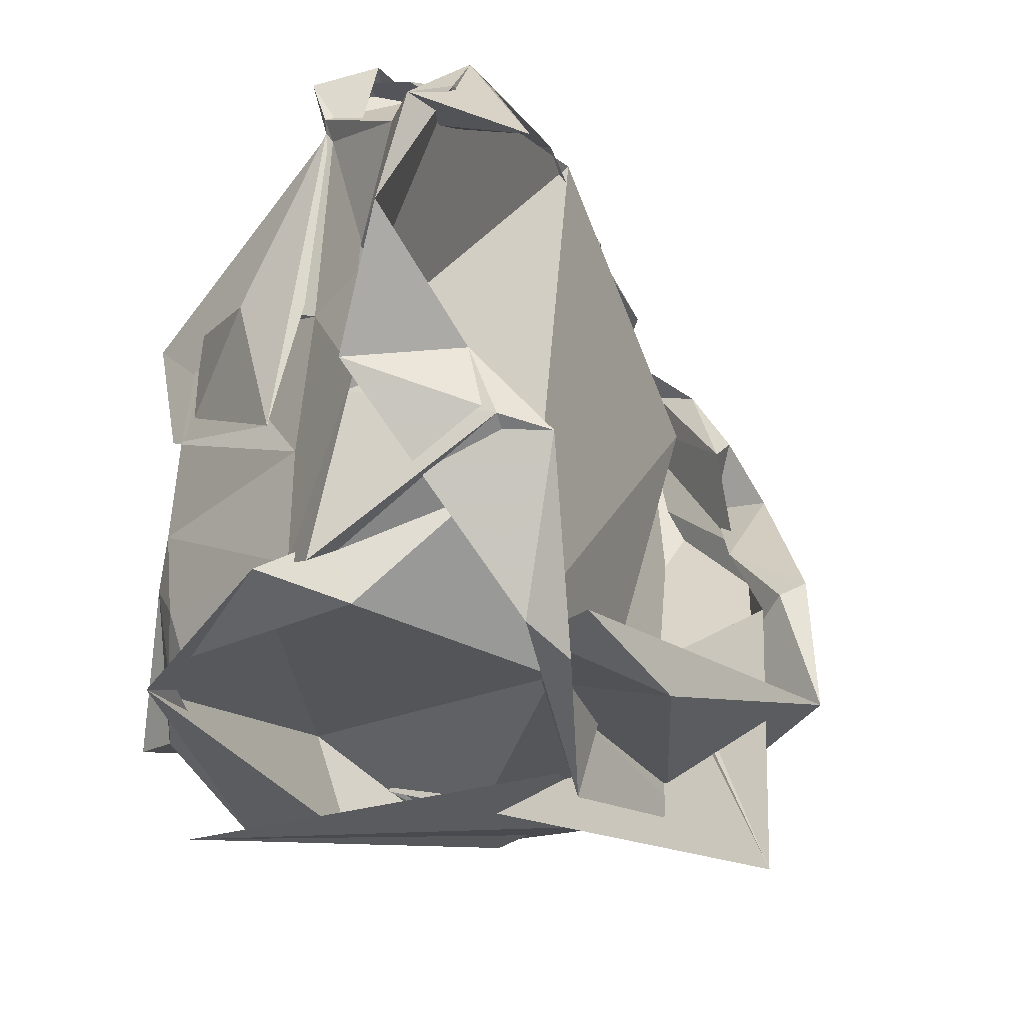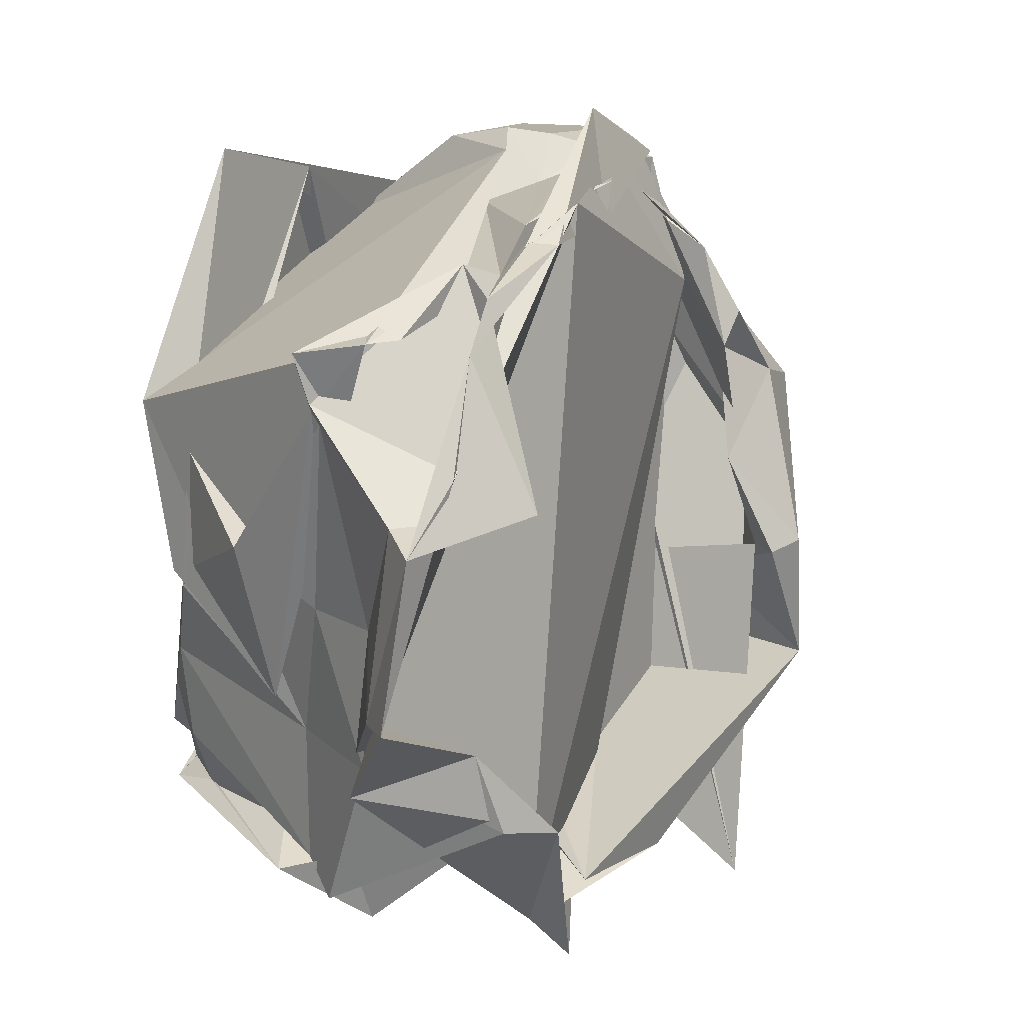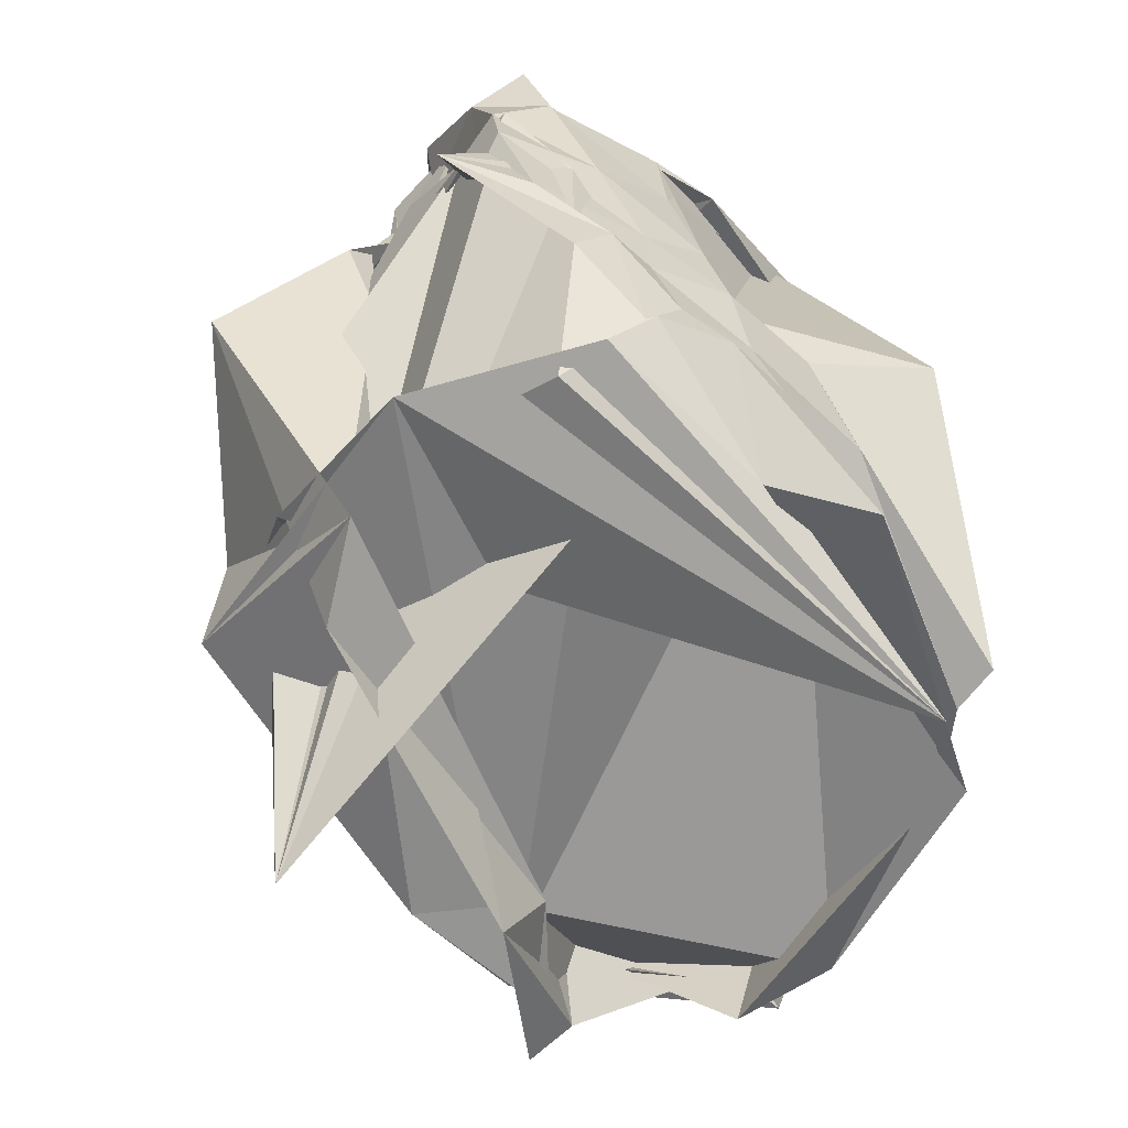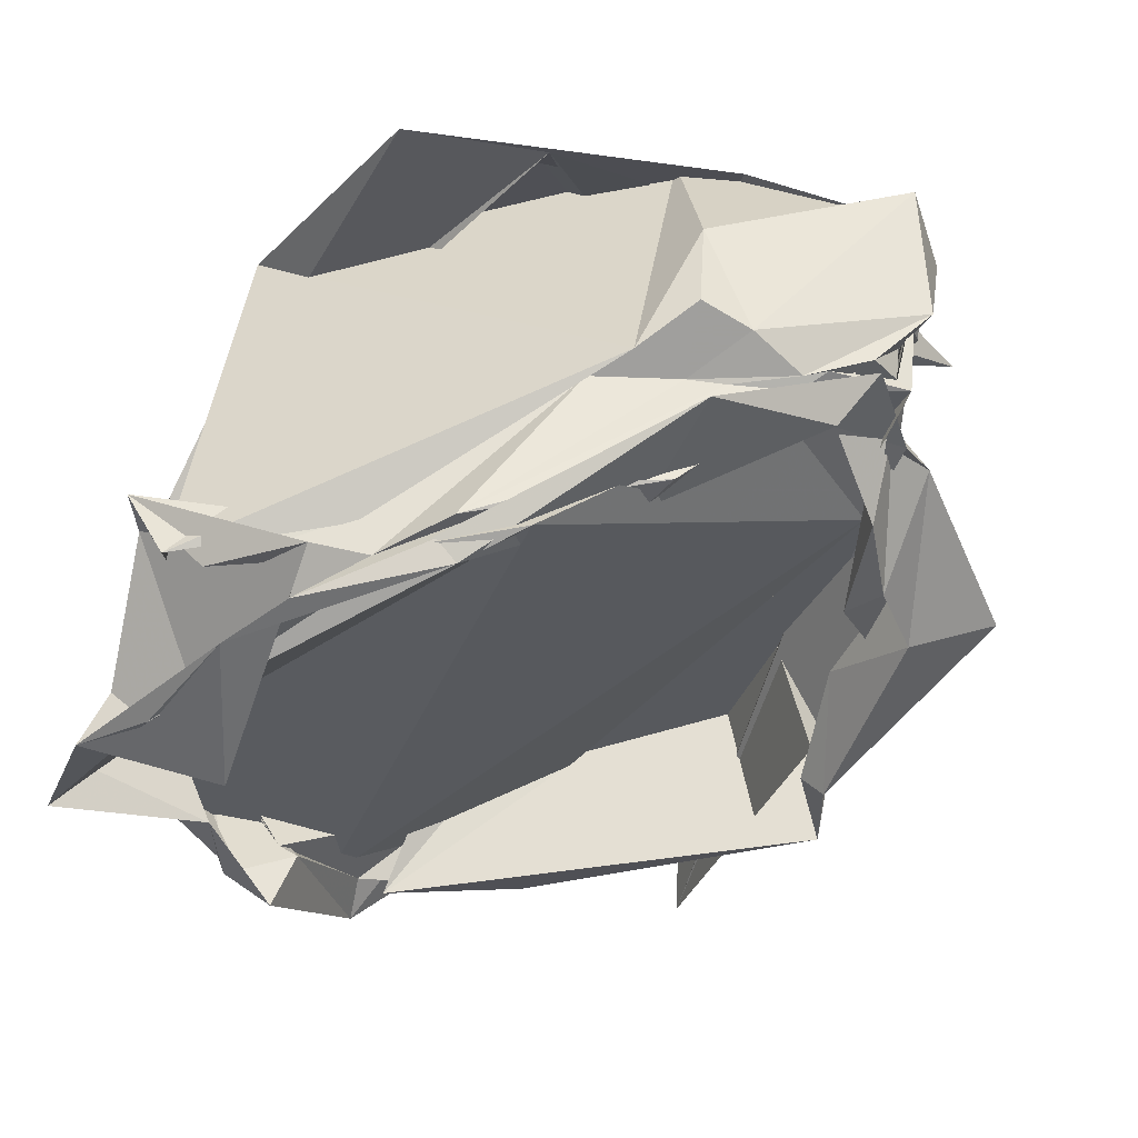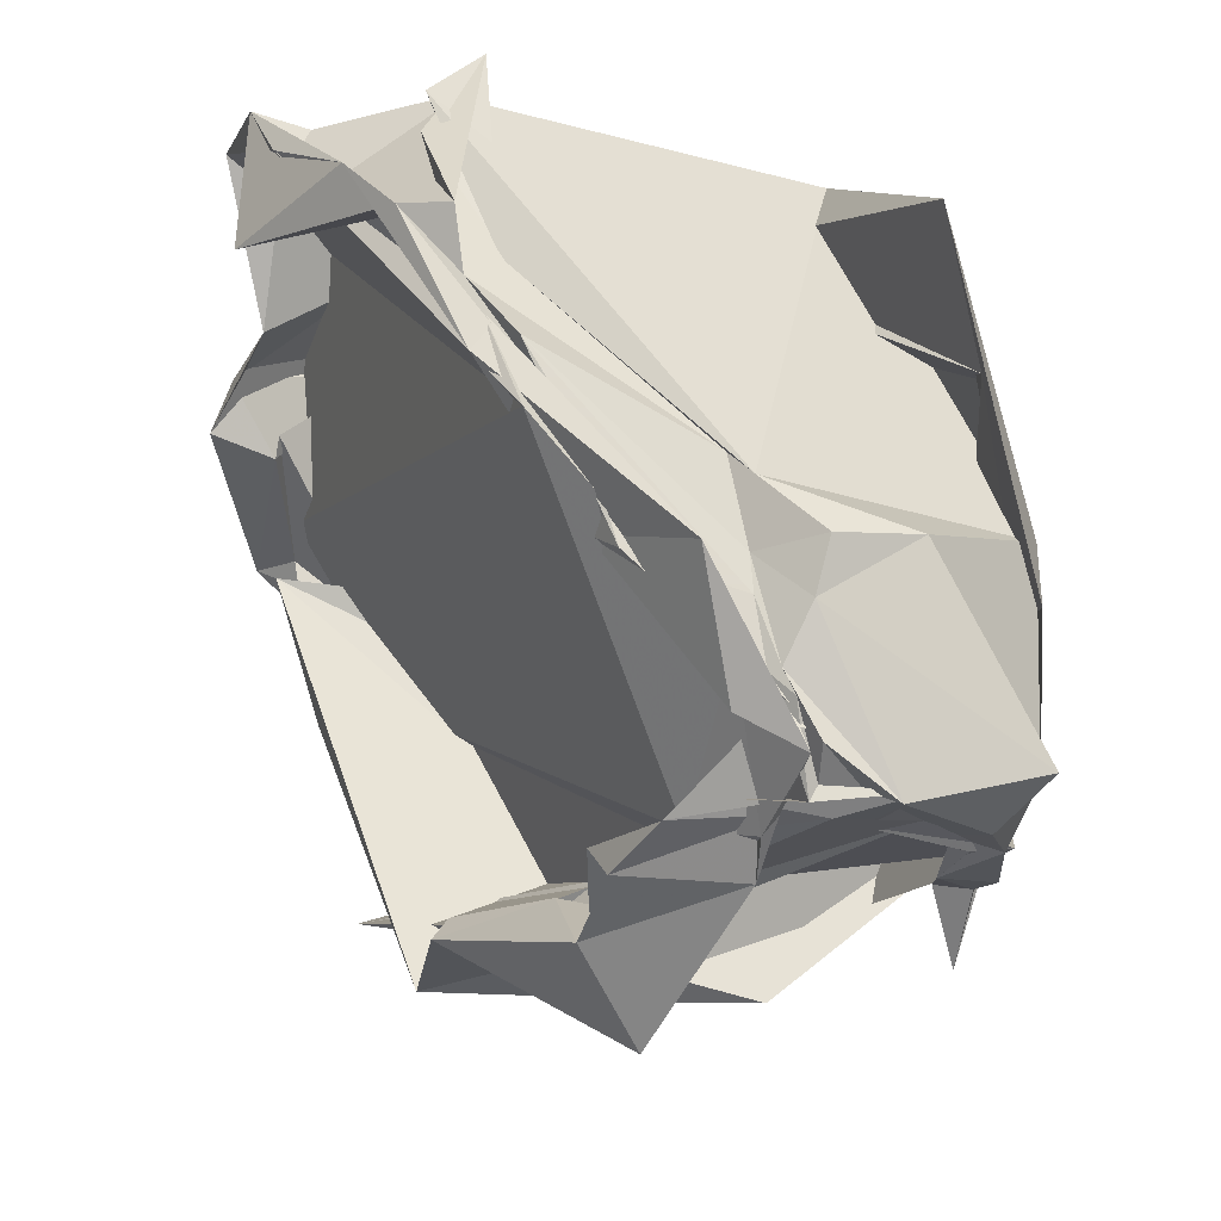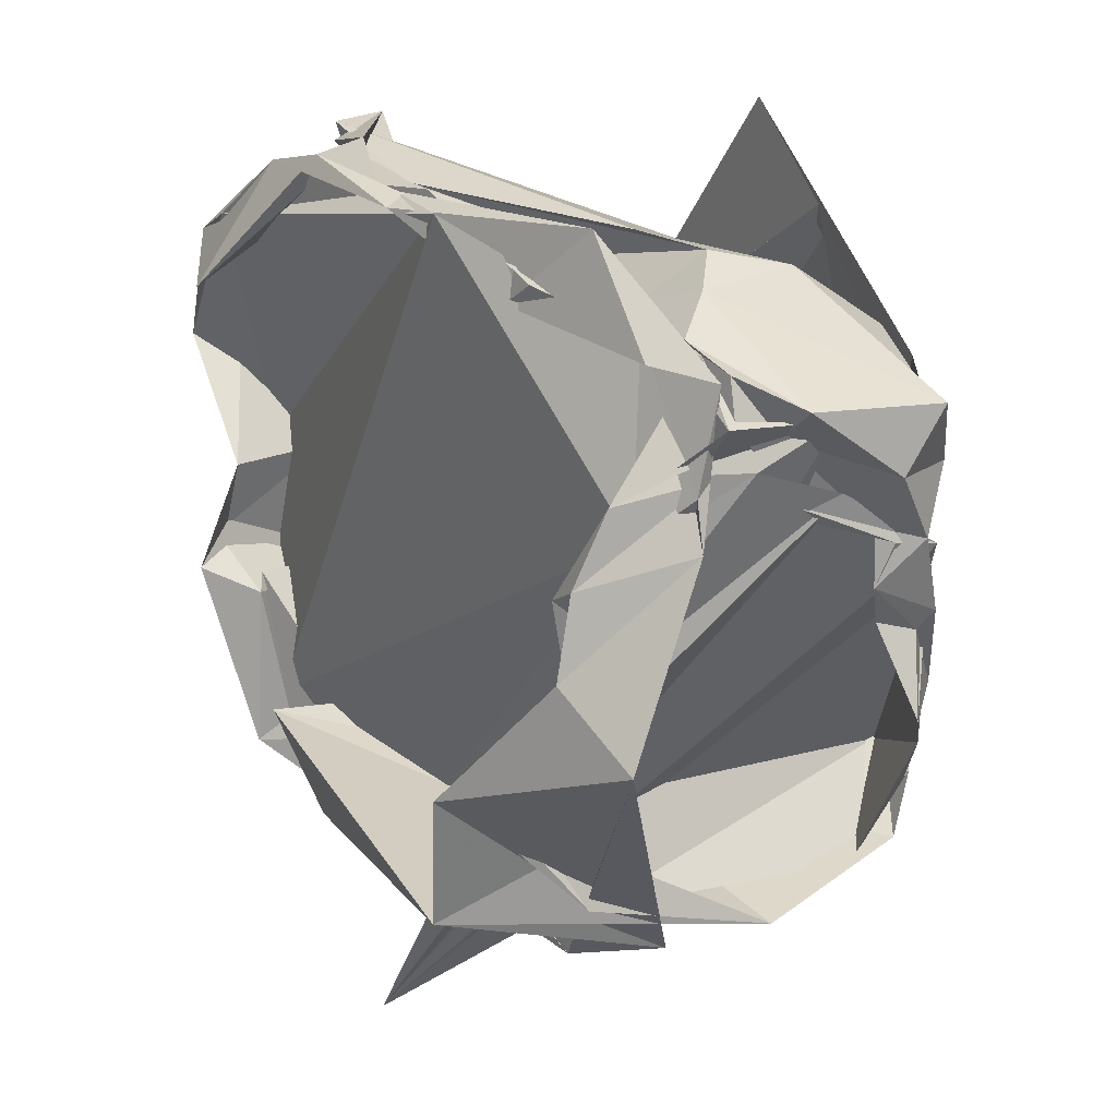
<metadata>
{"format":"obj","ext":"obj","renderer":"f3d","projection":"perspective","resolution":1024,"background":"white","views":[{"elev":-27.2,"azim":54.0,"up":"+Y"},{"elev":26.8,"azim":53.2,"up":"+Y"},{"elev":-60.8,"azim":-122.6,"up":"+Y"},{"elev":69.0,"azim":103.3,"up":"+Y"},{"elev":-22.5,"azim":173.2,"up":"+Z"},{"elev":34.6,"azim":173.6,"up":"+Y"}]}
</metadata>
<code>
v -0.9506 1.424 4.061
v 0.5296 0.06761 -4.485
v 4.99 0.1445 4.983
v 4.691 2.177 4.36
v 4.784 2.254 2.508
v 2.479 4.62 1.925
v 2.826 4.02 3.116
v 1.952 4.13 1.563
v -0.6452 4.662 -1.069
v -4.045 2.861 -0.8666
v -4.006 3.091 -1.737
v -4.013 2.137 -1.497
v -4.142 -1.264 -0.9908
v -4.193 -1.392 0.204
v -4.197 -3.132 0.776
v -2.355 -4.136 3.404
v -1.284 -3.636 4.052
v -0.6681 -3.68 4.173
v 2.916 -4.136 3.837
v 2.813 -3.418 3.996
v 4.813 -2.093 3.045
v 4.446 -1.055 3.214
v 4.4 2.835 3.471
v 3.657 3.994 2.682
v 3.087 4.374 1.999
v 2.345 4.273 1.252
v -0.4491 4.072 -0.5533
v -1.42 4.666 -1.674
v -2.508 4.297 -1.486
v -3.926 2.928 -3.533
v -4.074 1.671 -1.66
v -4.197 0.1292 -1.261
v -4.296 -1.013 -0.9906
v -4.294 -2.31 -0.7784
v -4.376 -3.219 -0.4588
v -4.151 -4.495 0.9724
v -1.362 -3.908 4.321
v 1.963 -3.537 4.689
v 4.198 -2.449 2.499
v 4.231 -2.64 2.255
v 5.059 -2.22 2.363
v 3.836 -1.419 4.706
v 2.155 4.428 0.7505
v 2.282 4.438 0.2784
v 1.086 4.559 -0.755
v 1.769 4.59 0.4221
v -0.6756 4.063 -1.681
v -1.267 4.485 -2.331
v -3.918 3.664 -3.813
v -4.042 2.652 -3.457
v -4.11 1.164 -2.784
v -4.148 -0.3156 -2.134
v -4.182 -1.309 -2.09
v -4.32 -2.448 -1.794
v -4.546 -3.183 -1.259
v -3.66 -4.3 -0.3267
v -4.238 -2.578 -0.0976
v 2.796 -4.245 0.6846
v 3.921 -4.431 1.636
v 4.411 -4.844 1.648
v 4.03 -4.302 2.041
v 1.742 4.698 -0.4548
v 0.003904 5.238 -2.079
v 1.003 4.001 -1.543
v 0.7245 4.42 -1.856
v -0.7061 4.096 -2.167
v -0.9577 4.222 -3.002
v -2.215 3.95 -4.318
v -3.364 2.965 -4.274
v -3.735 2.013 -4.148
v -3.917 0.9593 -4.146
v -4.043 -0.4454 -3.686
v -4.259 -1.204 -2.697
v -4.248 -3.165 -2.267
v -4.337 -3.132 -2.167
v -4.061 -3.854 -2.681
v 4.158 -3.956 1.182
v 3.533 -4.447 -0.6287
v 2.591 -4.262 0.7287
v 2.407 -5.616 0.02502
v -0.238 2.15 -4.074
v -0.4681 4.206 -2.831
v -0.4339 4.213 -3.505
v -1.38 4.011 -3.595
v -0.8391 4.052 -2.992
v -1.111 4.169 -3.283
v -1.37 4.171 -3.767
v -1.934 3.437 -4.012
v -3.133 2.121 -4.009
v -3.108 1.425 -4.27
v -3.693 0.6931 -4.15
v -3.633 -0.179 -4.832
v -4.137 -1.863 -3.162
v -3.438 -4.012 -2.935
v -2.669 -5.309 2.834
v -2.103 -3.746 -4.309
v 2.256 -3.193 -4.455
v -0.7805 -4.273 -4.05
v 0.4512 -4.641 -3.619
v -0.8685 1.266 -4.167
v -0.9371 2.904 -4.369
v -1.251 4.123 -3.875
v 4.316 -0.0883 4.745
v 3.989 2.238 4.128
v 2.309 3.249 4.127
v 2.124 3.889 4.229
v 2.787 4.068 3.601
v -2.078 1.714 4.088
v -2.716 4.783 2.22
v -3.227 4.036 0.5441
v -4.601 -0.2492 1.975
v -3.003 -4.067 3.469
v -1.466 -2.399 4.186
v -0.8626 -2.95 4.316
v 2.832 -2.819 4.011
v 2.778 -3.669 4.417
v 3.137 -1.383 4.177
v 3.308 0.5033 4.019
v 2.32 2.936 3.997
v 2.235 3.098 4.056
v 1.513 -1.202 4.334
v -0.9915 -0.3627 4.372
v -0.7053 -0.4707 4.203
v -0.9977 -1.569 4.234
v -1.165 -1.71 4.262
v 2.12 -3.411 4.283
v 3.521 -1.33 4.292
v 2.088 0.274 4.025
v 0.9268 0.8277 4.504
v -0.562 -0.1475 4.3
v -0.7368 -0.4993 4.38
v 1.821 -1.637 4.075
v -1.028 3.975 -3.192
v -1.123 3.271 -4.091
v -1.286 3.743 -4.264
v -1.387 3.738 -4.072
v -2.134 2.339 -4.033
v -3.357 1.973 -4.136
v -3.19 0.8465 -4.161
v -4.069 0.7535 -3.131
v -4.04 -3.27 -1.276
v 0.288 -3.097 -4.532
v 1.992 -1.486 -4.03
v 2.203 -1.286 -4.359
v -0.01834 0.2096 -6.011
v -0.9669 2.348 -4.707
v -1.116 3.006 -4.158
v 0.06362 2.731 -4.172
v -0.598 3.004 -4.002
v -2.591 3.662 -4.068
v -2.038 2.594 -4.106
v -3.884 1.873 -4.047
v 2.892 -6.156 -2.75
v 1.553 -1.537 -4.089
v 0.8696 -0.3656 -4.09
v 0.7526 0.821 -4.954
v 0.5307 1.802 -4.491
v 0.7067 1.412 -4.071
v -1.646 3.118 -4.216
v -2.707 2.649 -4.039
v 0.5838 -0.582 -4.706
v -0.1197 0.9958 -4.699
f 3 23 4
f 4 23 24
f 4 24 5
f 5 24 25
f 5 25 6
f 6 25 26
f 6 26 7
f 7 26 27
f 7 27 8
f 8 27 28
f 8 28 9
f 9 28 29
f 9 29 10
f 10 29 30
f 10 30 11
f 11 30 31
f 11 31 12
f 12 31 32
f 12 32 13
f 13 32 33
f 13 33 14
f 14 33 34
f 14 34 15
f 15 34 35
f 15 35 16
f 16 35 36
f 16 36 17
f 17 36 37
f 17 37 18
f 18 37 38
f 18 38 19
f 19 38 39
f 19 39 20
f 20 39 40
f 20 40 21
f 21 40 41
f 21 41 22
f 22 41 42
f 22 42 3
f 3 42 23
f 23 43 24
f 24 43 44
f 24 44 25
f 25 44 45
f 25 45 26
f 26 45 46
f 26 46 27
f 27 46 47
f 27 47 28
f 28 47 48
f 28 48 29
f 29 48 49
f 29 49 30
f 30 49 50
f 30 50 31
f 31 50 51
f 31 51 32
f 32 51 52
f 32 52 33
f 33 52 53
f 33 53 34
f 34 53 54
f 34 54 35
f 35 54 55
f 35 55 36
f 36 55 56
f 36 56 37
f 37 56 57
f 37 57 38
f 38 57 58
f 38 58 39
f 39 58 59
f 39 59 40
f 40 59 60
f 40 60 41
f 41 60 61
f 41 61 42
f 42 61 62
f 42 62 23
f 23 62 43
f 43 63 44
f 44 63 64
f 44 64 45
f 45 64 65
f 45 65 46
f 46 65 66
f 46 66 47
f 47 66 67
f 47 67 48
f 48 67 68
f 48 68 49
f 49 68 69
f 49 69 50
f 50 69 70
f 50 70 51
f 51 70 71
f 51 71 52
f 52 71 72
f 52 72 53
f 53 72 73
f 53 73 54
f 54 73 74
f 54 74 55
f 55 74 75
f 55 75 56
f 56 75 76
f 56 76 57
f 57 76 77
f 57 77 58
f 58 77 78
f 58 78 59
f 59 78 79
f 59 79 60
f 60 79 80
f 60 80 61
f 61 80 81
f 61 81 62
f 62 81 82
f 62 82 43
f 43 82 63
f 63 83 64
f 64 83 84
f 64 84 65
f 65 84 85
f 65 85 66
f 66 85 86
f 66 86 67
f 67 86 87
f 67 87 68
f 68 87 88
f 68 88 69
f 69 88 89
f 69 89 70
f 70 89 90
f 70 90 71
f 71 90 91
f 71 91 72
f 72 91 92
f 72 92 73
f 73 92 93
f 73 93 74
f 74 93 94
f 74 94 75
f 75 94 95
f 75 95 76
f 76 95 96
f 76 96 77
f 77 96 97
f 77 97 78
f 78 97 98
f 78 98 79
f 79 98 99
f 79 99 80
f 80 99 100
f 80 100 81
f 81 100 101
f 81 101 82
f 82 101 102
f 82 102 63
f 63 102 83
f 103 104 118
f 104 119 118
f 104 105 119
f 105 120 119
f 105 106 120
f 106 107 120
f 107 121 120
f 107 108 121
f 108 122 121
f 108 109 122
f 109 110 122
f 110 123 122
f 110 111 123
f 111 124 123
f 111 112 124
f 112 113 124
f 113 125 124
f 113 114 125
f 114 126 125
f 114 115 126
f 115 116 126
f 116 127 126
f 116 117 127
f 117 118 127
f 117 103 118
f 118 119 128
f 119 129 128
f 119 120 129
f 120 121 129
f 121 130 129
f 121 122 130
f 122 123 130
f 123 131 130
f 123 124 131
f 124 125 131
f 125 132 131
f 125 126 132
f 126 127 132
f 127 128 132
f 127 118 128
f 133 148 134
f 134 148 149
f 134 149 135
f 135 149 150
f 135 150 136
f 136 150 137
f 137 150 151
f 137 151 138
f 138 151 152
f 138 152 139
f 139 152 140
f 140 152 153
f 140 153 141
f 141 153 154
f 141 154 142
f 142 154 143
f 143 154 155
f 143 155 144
f 144 155 156
f 144 156 145
f 145 156 146
f 146 156 157
f 146 157 147
f 147 157 148
f 147 148 133
f 148 158 149
f 149 158 159
f 149 159 150
f 150 159 151
f 151 159 160
f 151 160 152
f 152 160 153
f 153 160 161
f 153 161 154
f 154 161 155
f 155 161 162
f 155 162 156
f 156 162 157
f 157 162 158
f 157 158 148
f 3 4 103
f 103 4 104
f 4 5 104
f 104 5 105
f 5 6 105
f 105 6 106
f 6 7 106
f 7 8 106
f 106 8 107
f 8 9 107
f 107 9 108
f 9 10 108
f 108 10 109
f 10 11 109
f 11 12 109
f 109 12 110
f 12 13 110
f 110 13 111
f 13 14 111
f 111 14 112
f 14 15 112
f 15 16 112
f 112 16 113
f 16 17 113
f 113 17 114
f 17 18 114
f 114 18 115
f 18 19 115
f 19 20 115
f 115 20 116
f 20 21 116
f 116 21 117
f 21 22 117
f 117 22 103
f 22 3 103
f 83 133 84
f 84 133 134
f 84 134 85
f 85 134 135
f 85 135 86
f 86 135 136
f 86 136 87
f 87 136 88
f 88 136 137
f 88 137 89
f 89 137 138
f 89 138 90
f 90 138 139
f 90 139 91
f 91 139 92
f 92 139 140
f 92 140 93
f 93 140 141
f 93 141 94
f 94 141 142
f 94 142 95
f 95 142 96
f 96 142 143
f 96 143 97
f 97 143 144
f 97 144 98
f 98 144 145
f 98 145 99
f 99 145 100
f 100 145 146
f 100 146 101
f 101 146 147
f 101 147 102
f 102 147 133
f 102 133 83
f 128 129 1
f 129 130 1
f 130 131 1
f 131 132 1
f 132 128 1
f 159 158 2
f 160 159 2
f 161 160 2
f 162 161 2
f 158 162 2

</code>
